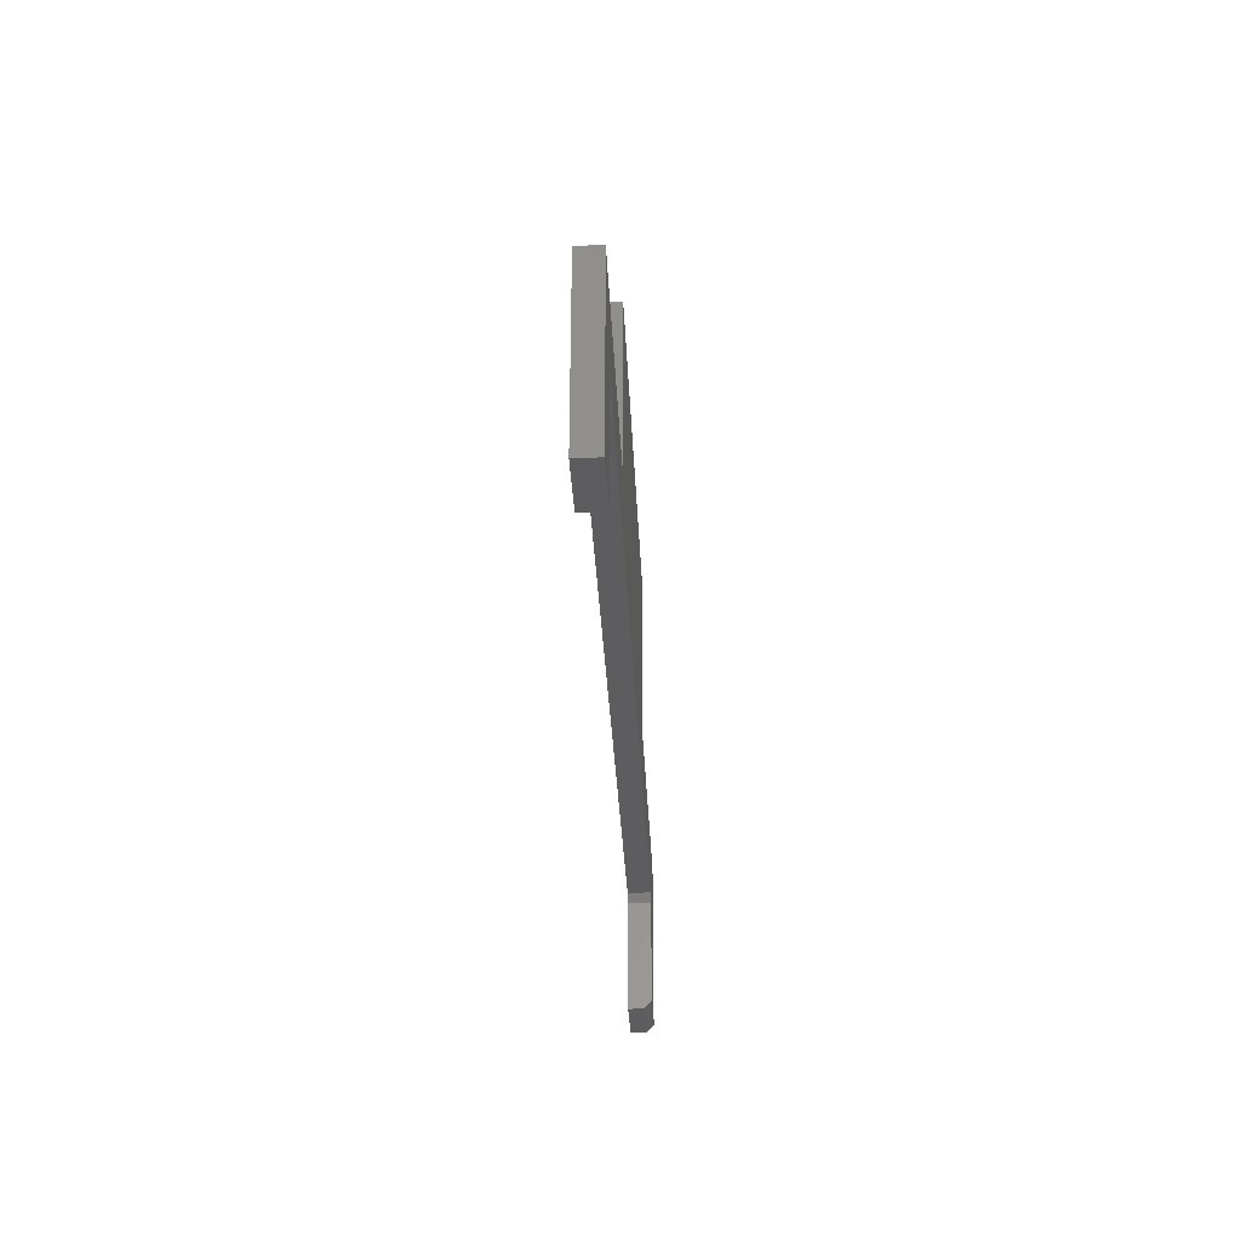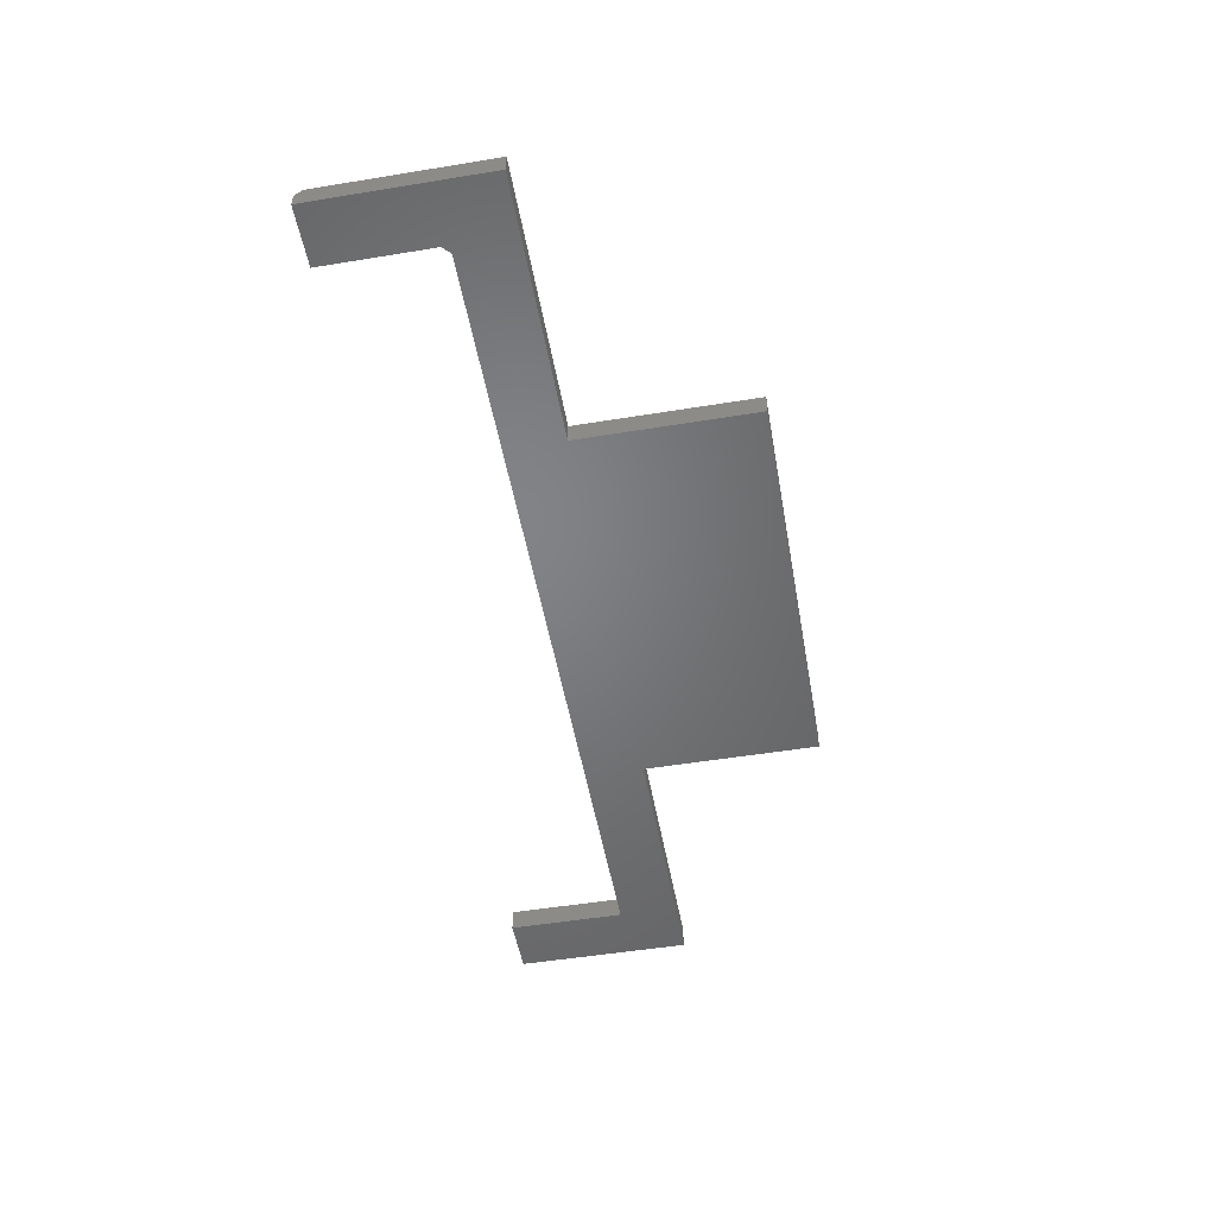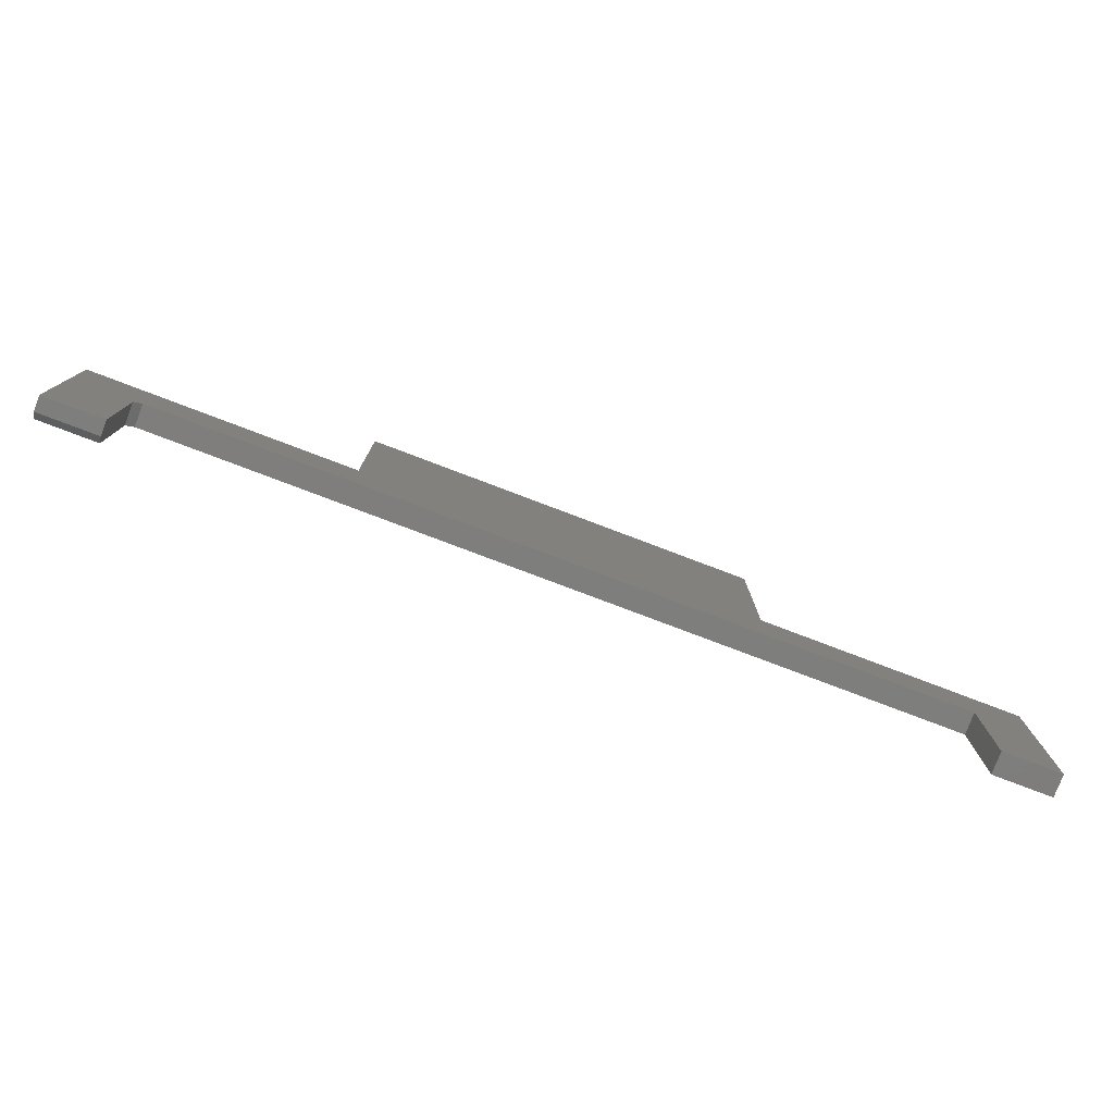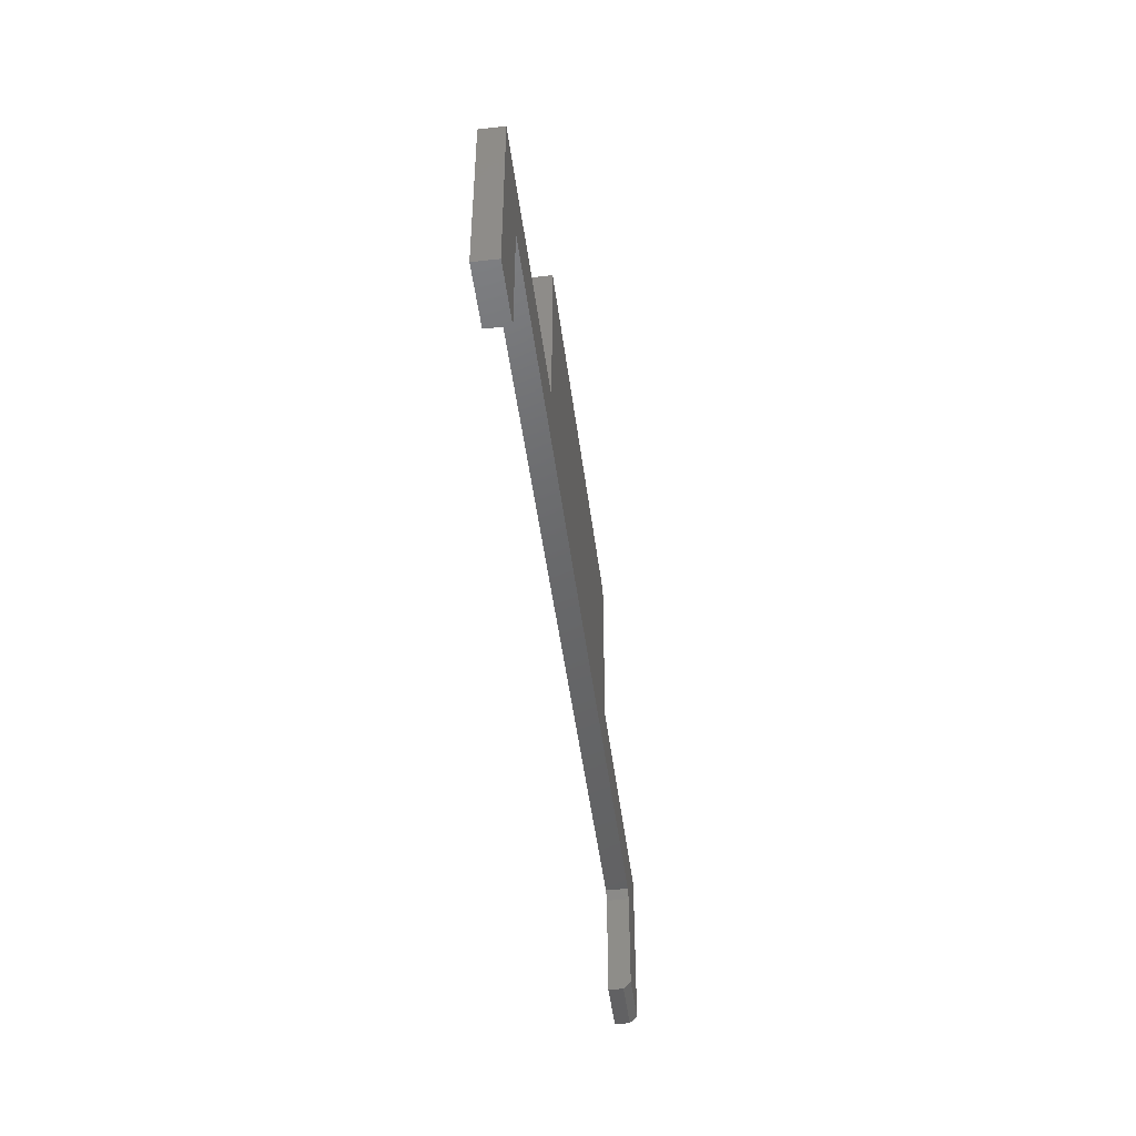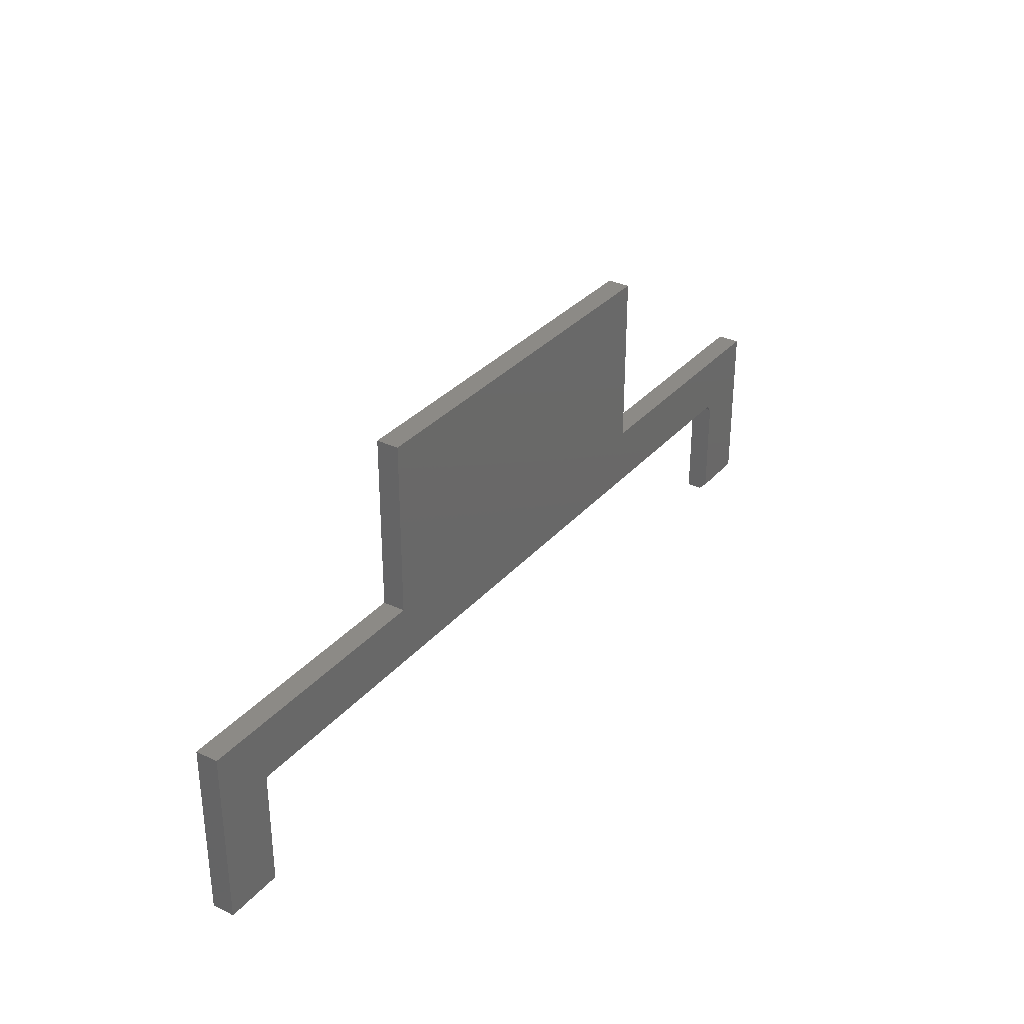
<metadata>
{"format":"stl","ext":"stl","renderer":"f3d","projection":"perspective","resolution":1024,"background":"white","views":[{"elev":-32.6,"azim":-87.4,"up":"+Y"},{"elev":-51.0,"azim":100.1,"up":"+Z"},{"elev":-77.9,"azim":159.2,"up":"+Y"},{"elev":-46.9,"azim":-82.8,"up":"+Y"},{"elev":32.1,"azim":-56.4,"up":"+Y"}]}
</metadata>
<code>
# stl→obj: 28 verts, 52 faces
v 0.6888 0.05987 0.02344
v 0.6888 0.05987 0
v 0.6888 -0.04688 0.02344
v 0.6888 -0.05469 0
v 0.6888 -0.05469 0.01562
v -0.1576 0.06768 0.02344
v -0.1576 0.06768 0
v 0.681 0.06768 0.02344
v 0.681 0.06768 0
v 0.75 0.1289 0
v 0.75 -0.05469 0
v -0.1576 -0.05469 0
v -0.2188 -0.05469 0
v -0.2188 0.1289 0
v 0.05658 0.1289 0
v 0.4747 0.1289 0
v 0.05658 0.3124 0
v 0.4747 0.3124 0
v 0.75 0.1289 0.02344
v 0.75 -0.04688 0.02344
v 0.4747 0.1289 0.02344
v 0.05658 0.1289 0.02344
v -0.2188 0.1289 0.02344
v -0.2188 -0.05469 0.02344
v -0.1576 -0.05469 0.02344
v 0.05658 0.3124 0.02344
v 0.4747 0.3124 0.02344
v 0.75 -0.05469 0.01562
f 1 2 3
f 3 2 4
f 3 4 5
f 6 7 8
f 8 7 9
f 10 11 4
f 10 4 2
f 10 2 9
f 10 9 7
f 7 12 13
f 7 13 14
f 7 14 15
f 7 15 16
f 7 16 10
f 15 17 16
f 16 17 18
f 19 6 8
f 19 8 1
f 19 1 3
f 19 3 20
f 6 19 21
f 6 21 22
f 6 22 23
f 6 23 24
f 6 24 25
f 22 21 26
f 26 21 27
f 9 2 8
f 8 2 1
f 10 19 11
f 11 19 20
f 11 20 28
f 5 4 28
f 28 4 11
f 3 5 20
f 20 5 28
f 23 14 24
f 24 14 13
f 22 15 23
f 23 15 14
f 26 17 22
f 22 17 15
f 27 18 26
f 26 18 17
f 21 16 27
f 27 16 18
f 19 10 21
f 21 10 16
f 25 12 6
f 6 12 7
f 24 13 25
f 25 13 12

</code>
